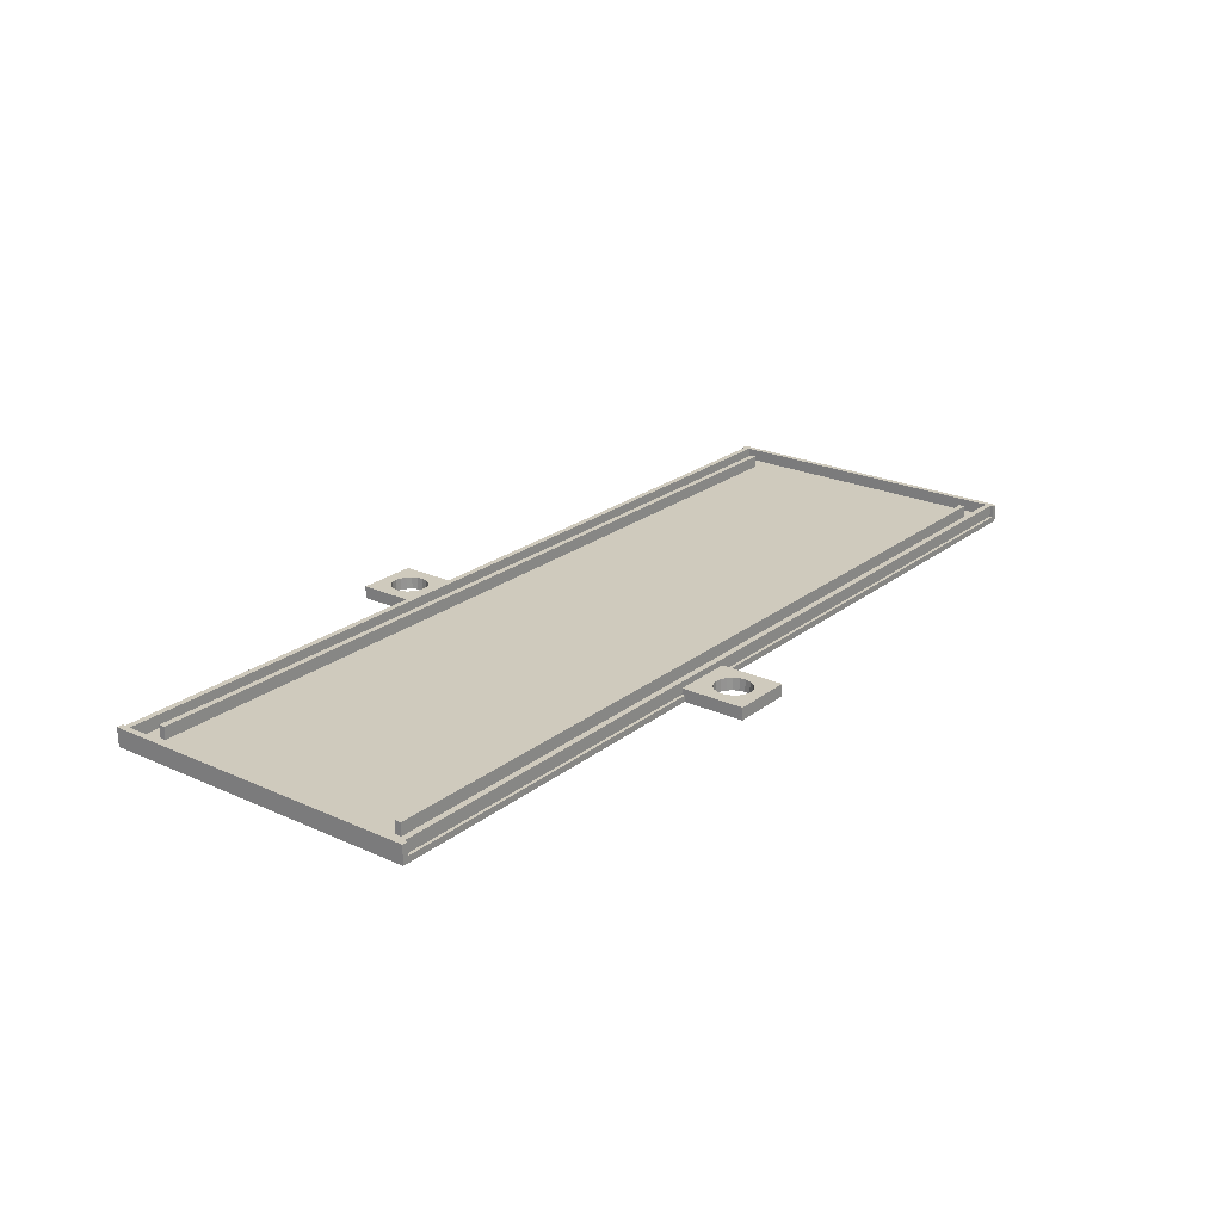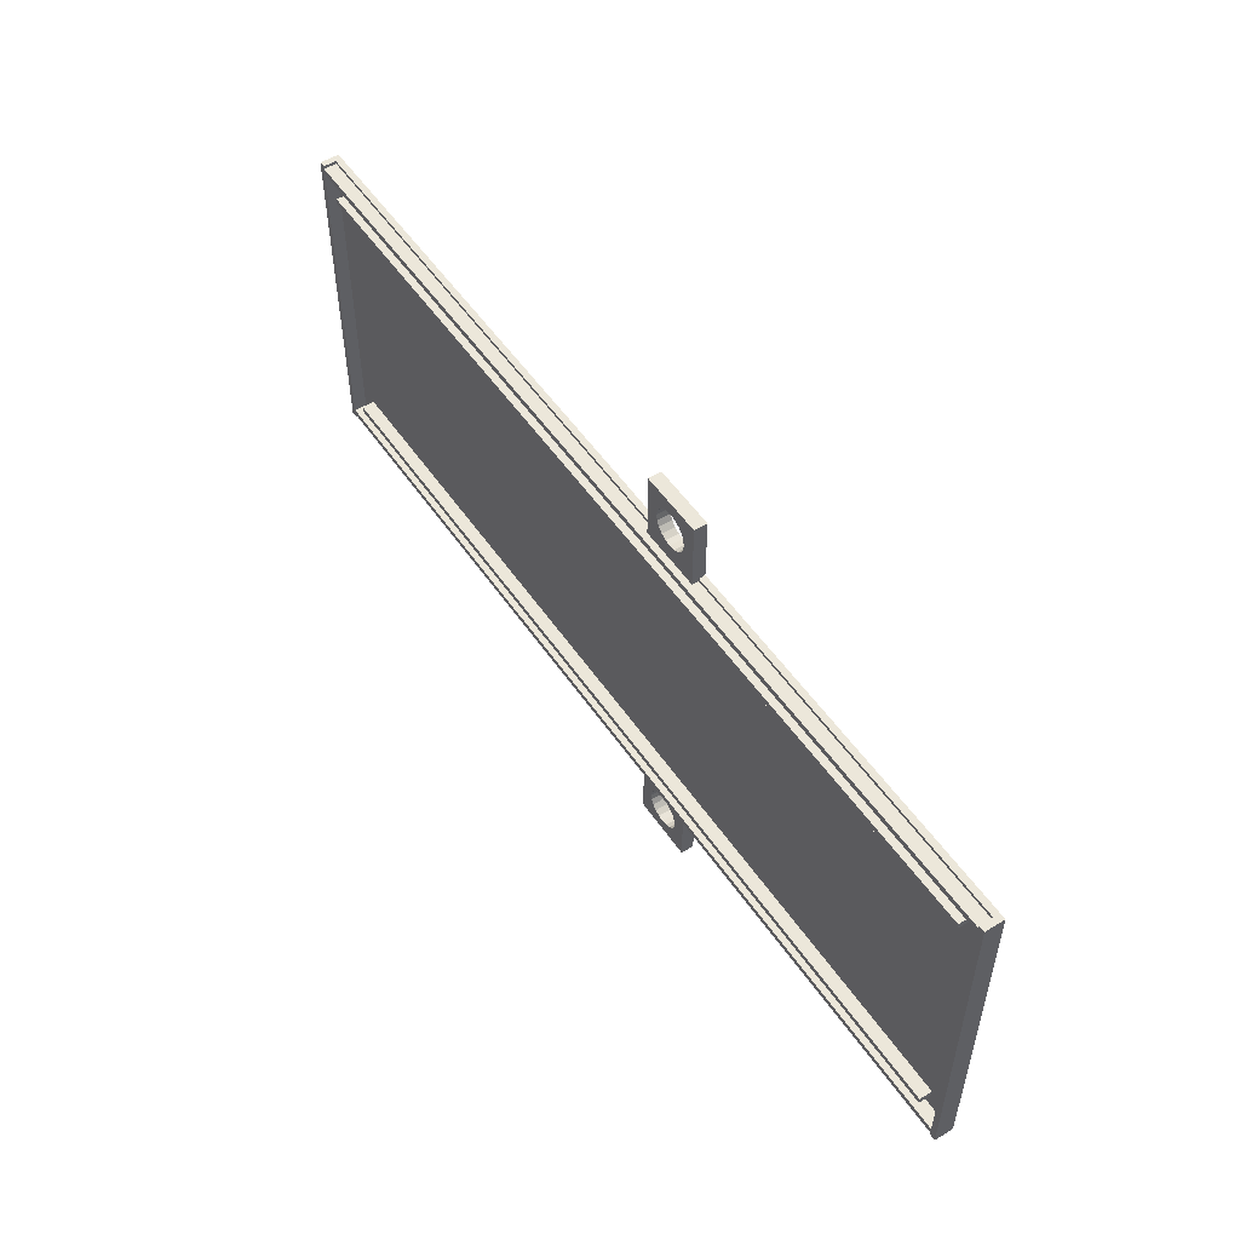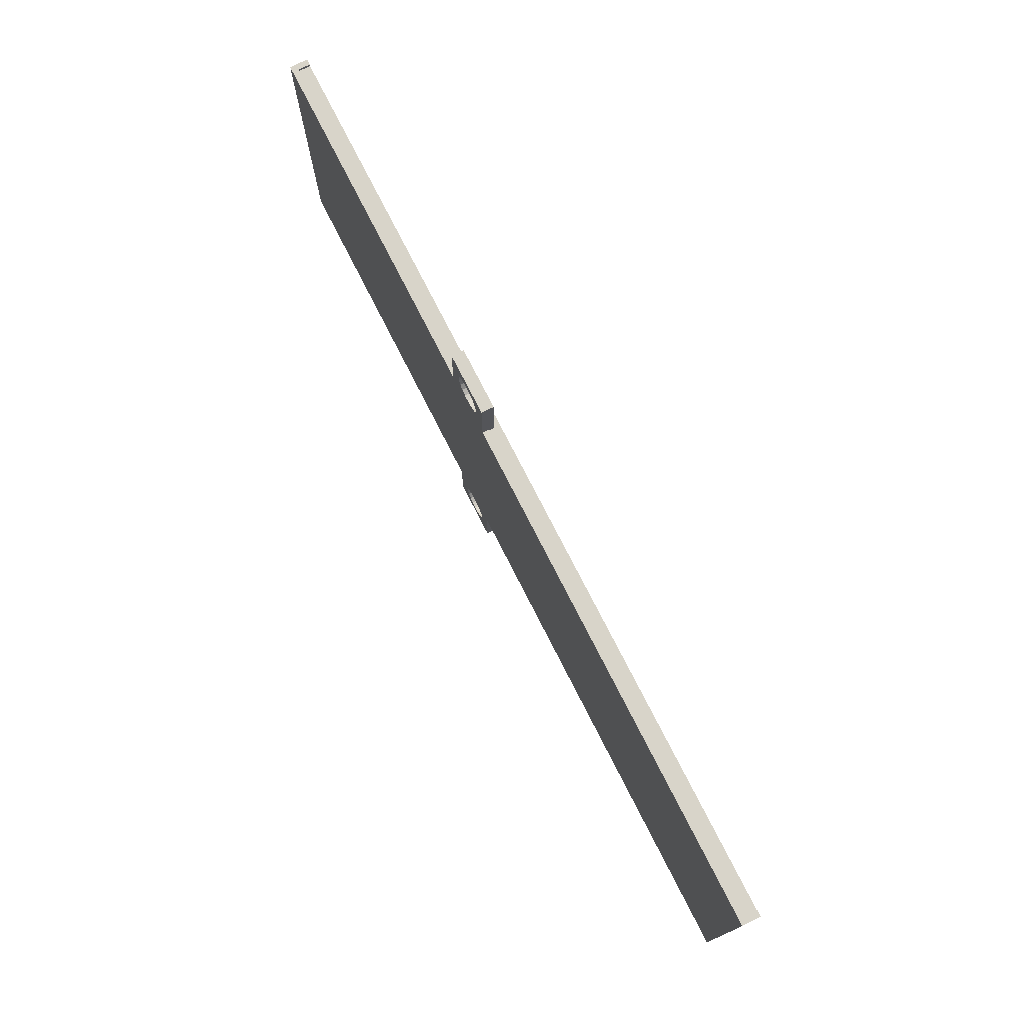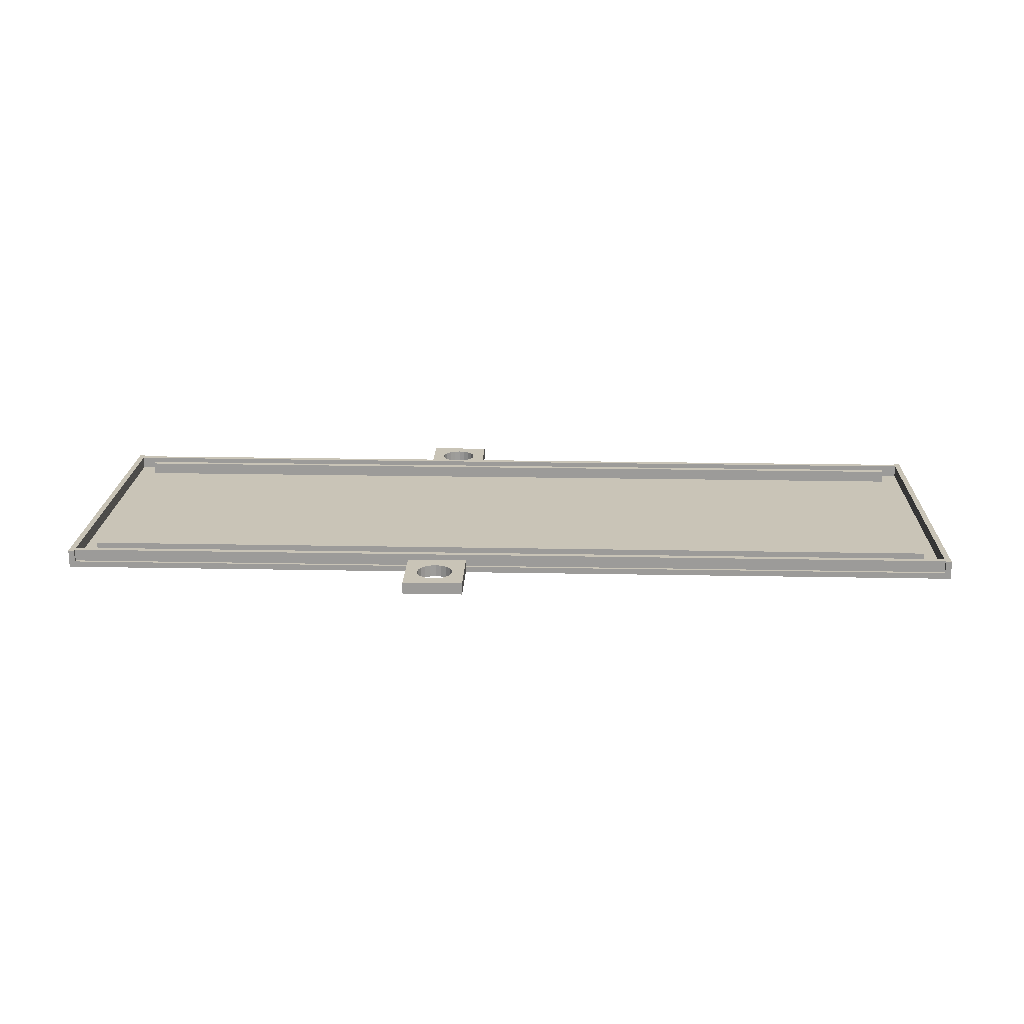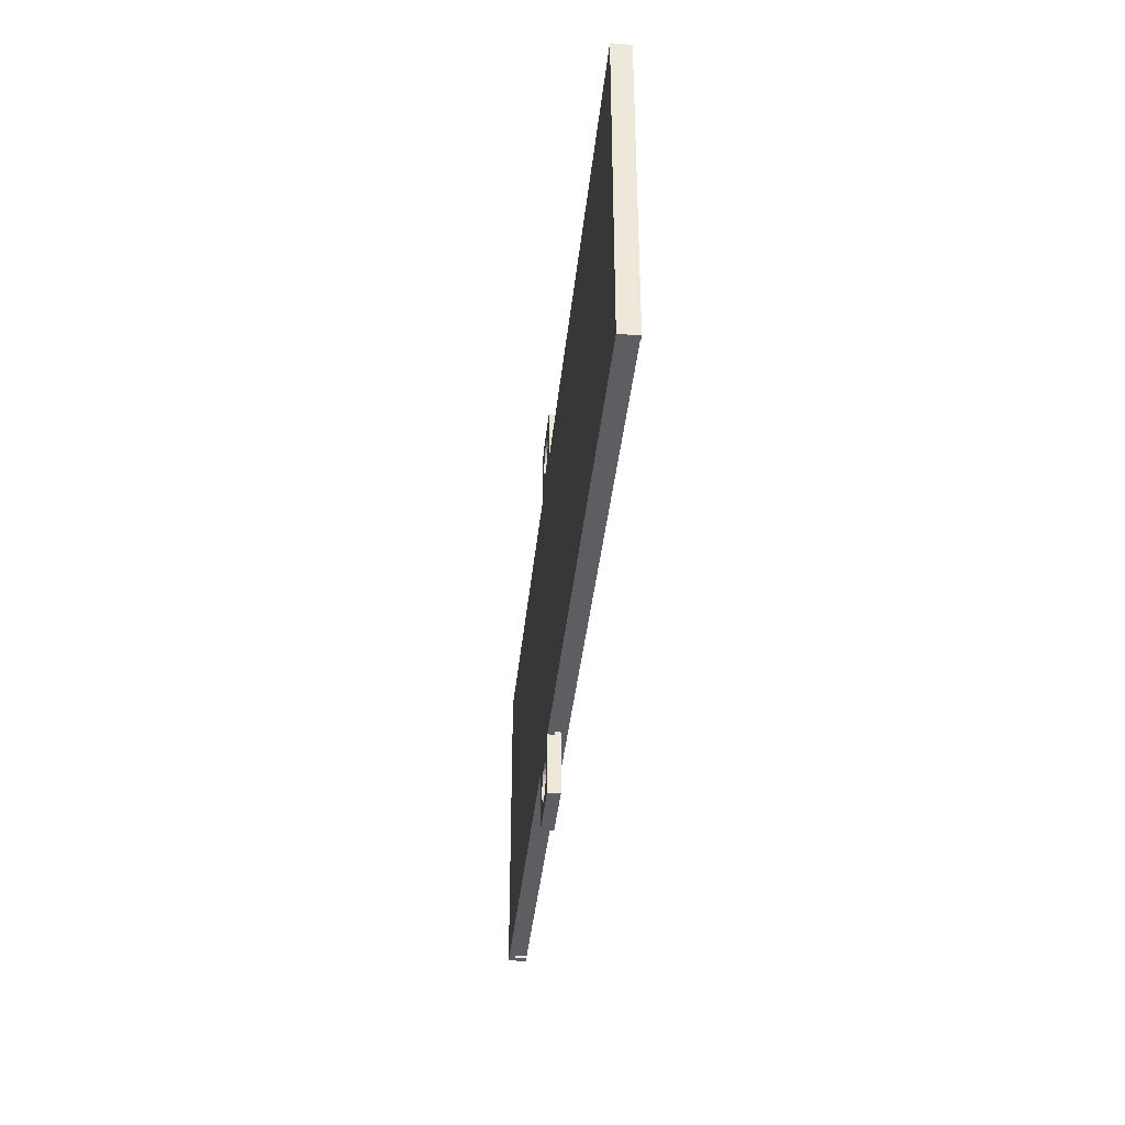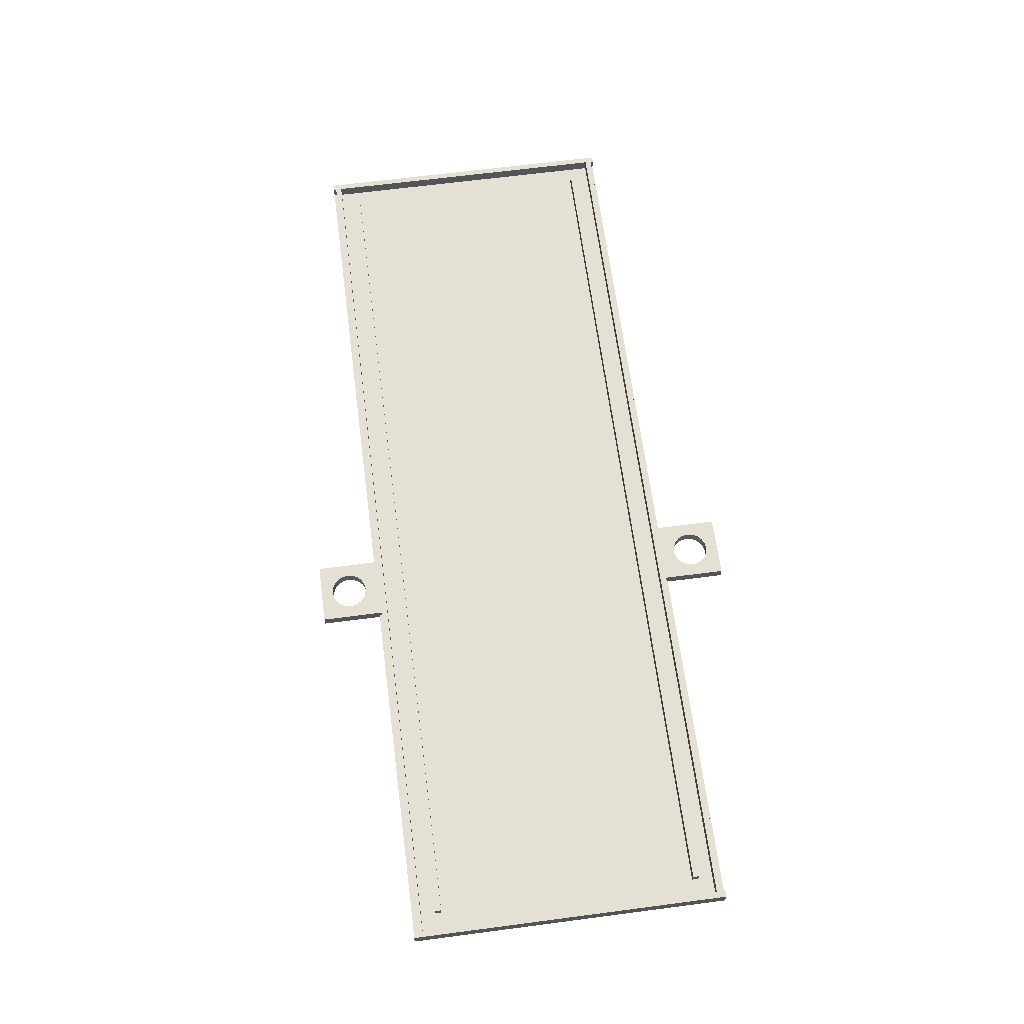
<metadata>
{"format":"obj","ext":"obj","renderer":"f3d","projection":"perspective","resolution":1024,"background":"white","views":[{"elev":23.1,"azim":127.7,"up":"+Z"},{"elev":52.4,"azim":56.6,"up":"+Y"},{"elev":75.2,"azim":-116.9,"up":"+Y"},{"elev":20.0,"azim":-177.9,"up":"+Z"},{"elev":-38.5,"azim":-95.8,"up":"+Y"},{"elev":65.6,"azim":82.5,"up":"+Z"}]}
</metadata>
<code>
o obj_0
v 81 		33 		3
v 81 		33 		0
v 80 		33 		1
v 80 		33 		3
v 81 		-20 		0
v 81 		-20 		3
v 80 		-20 		3
v 80 		-20 		1
v 22 		-20 		1
v 80 		32.5 		3
v 22 		-19.5 		1
v 80 		31.5 		3
v 22 		-19.5 		2
v 80 		-18.5 		3
v 80 		-19.5 		3
v 22 		-30 		2
v 20 		-25 		2
v 12 		-30 		2
v 12 		-19.5 		2
v 19.86 		-25.93 		2
v 12 		-19.5 		1
v 12 		-20 		1
v 80 		-19.5 		1
v 17 		-28 		2
v 16.07 		-27.86 		2
v 80 		31.5 		1
v 80 		-18.5 		1
v 80 		32.5 		1
v 15.23 		-27.43 		2
v 14.14 		-24.07 		0
v -71 		33 		0
v -71 		33 		3
v -70 		33 		3
v 12 		43 		0
v -70 		33 		1
v 12 		33 		0
v 12 		33 		1
v -71 		-20 		3
v -71 		-20 		0
v 17.93 		40.86 		2
v -70 		-20 		1
v 14.57 		-23.23 		0
v 15.23 		-22.57 		0
v 18.77 		40.43 		2
v 22 		43 		0
v 16.07 		-22.14 		0
v 19.43 		39.77 		2
v 17 		-22 		0
v 19.86 		38.93 		2
v 17.93 		-22.14 		0
v -70 		-20 		3
v 18.77 		-22.57 		0
v 16.07 		35.14 		0
v -70 		-19.5 		3
v -70 		-18.5 		3
v 19.43 		-23.23 		0
v -70 		31.5 		3
v -70 		32.5 		3
v 19.43 		-26.77 		2
v 19.86 		-24.07 		0
v 15.23 		35.57 		0
v -70 		-19.5 		1
v 18.77 		-27.43 		2
v 14.57 		36.23 		0
v -70 		-18.5 		1
v -70 		31.5 		1
v -70 		32.5 		1
v 14.14 		37.07 		0
v 17.93 		-27.86 		2
v 20 		-25 		0
v 22 		-20 		0
v 14 		38 		0
v 22 		-30 		0
v 19.86 		37.07 		2
v 17 		41 		0
v 20 		38 		2
v 14.14 		38.93 		0
v 14.57 		39.77 		0
v 19.43 		36.23 		2
v 20 		38 		0
v 77 		29 		1
v 77 		29 		3
v 77 		28 		3
v 77 		28 		1
v 18.77 		35.57 		2
v 77 		-15 		1
v 77 		-15 		3
v 77 		-16 		3
v 15.23 		40.43 		0
v 77 		-16 		1
v 17.93 		35.14 		2
v 17 		35 		0
v 22 		33 		0
v 16.07 		40.86 		0
v 17 		35 		2
v 12 		-20 		0
v 17 		41 		2
v -67 		28 		1
v -67 		28 		3
v -67 		29 		3
v 12 		-30 		0
v -67 		29 		1
v -67 		-16 		1
v -67 		-16 		3
v -67 		-15 		3
v -67 		-15 		1
v 22 		43 		2
v 17 		-28 		0
v 16.07 		-27.86 		0
v 17.93 		40.86 		0
v 22 		32.5 		2
v 15.23 		-27.43 		0
v 14 		38 		2
v 12 		43 		2
v 12 		32.5 		2
v 14.57 		-26.77 		0
v 18.77 		40.43 		0
v 14.14 		-25.93 		0
v 19.43 		39.77 		0
v 14 		-25 		0
v 19.86 		38.93 		0
v 14.14 		-24.07 		2
v 19.86 		37.07 		0
v 14.57 		-23.23 		2
v 19.86 		-25.93 		0
v 19.43 		36.23 		0
v 15.23 		-22.57 		2
v 19.43 		-26.77 		0
v 18.77 		35.57 		0
v 16.07 		-22.14 		2
v 18.77 		-27.43 		0
v 22 		32.5 		1
v 17.93 		35.14 		0
v 12 		32.5 		1
v 17.93 		-27.86 		0
v 17 		-22 		2
v 17.93 		-22.14 		2
v 18.77 		-22.57 		2
v 22 		33 		1
v 19.43 		-23.23 		2
v 19.86 		-24.07 		2
v 16.07 		35.14 		2
v 15.23 		35.57 		2
v 14.57 		-26.77 		2
v 14.57 		36.23 		2
v 14.14 		-25.93 		2
v 14.14 		37.07 		2
v 14 		-25 		2
v 14.14 		38.93 		2
v 14.57 		39.77 		2
v 15.23 		40.43 		2
v 16.07 		40.86 		2
g group_0_15277357
f 1 2 3
f 1 3 4
f 7 8 6
f 5 6 8
f 11 13 9
f 16 9 13
f 6 1 12
f 14 6 12
f 15 6 14
f 7 6 15
f 10 12 1
f 4 10 1
f 6 5 2
f 6 2 1
f 21 22 19
f 18 19 22
f 23 8 7
f 23 7 15
f 26 27 14
f 26 14 12
f 4 3 28
f 4 28 10
f 33 35 32
f 31 32 35
f 34 36 37
f 42 96 43
f 49 107 47
f 47 107 44
f 38 39 41
f 38 41 51
f 51 54 38
f 54 55 38
f 32 38 55
f 32 55 57
f 32 57 58
f 32 58 33
f 32 31 39
f 32 39 38
f 54 51 41
f 54 41 62
f 56 71 60
f 57 55 65
f 57 65 66
f 56 52 71
f 71 52 50
f 96 36 46
f 48 46 36
f 35 33 58
f 35 58 67
f 70 73 125
f 60 71 70
f 73 70 71
f 15 13 23
f 12 66 26
f 132 111 28
f 81 82 83
f 81 83 84
f 121 45 80
f 93 80 45
f 86 87 88
f 86 88 90
f 93 71 133
f 92 133 71
f 115 111 95
f 34 78 77
f 34 77 72
f 34 72 36
f 97 114 152
f 48 36 50
f 31 36 96
f 39 31 96
f 71 50 36
f 36 53 71
f 5 71 93
f 5 93 2
f 16 73 9
f 71 9 73
f 58 115 67
f 40 44 107
f 22 96 101
f 22 101 18
f 98 99 100
f 98 100 102
f 97 40 107
f 151 152 114
f 16 18 73
f 103 104 105
f 103 105 106
f 14 55 54
f 14 54 15
f 114 97 107
f 107 49 76
f 74 111 76
f 79 111 74
f 85 111 79
f 107 76 111
f 74 76 80
f 57 12 58
f 10 58 12
f 82 100 99
f 82 99 83
f 85 91 111
f 91 95 111
f 87 105 104
f 87 104 88
f 113 149 114
f 147 113 115
f 117 40 110
f 114 107 45
f 45 34 114
f 129 85 79
f 69 108 24
f 30 122 120
f 85 129 91
f 133 91 129
f 17 141 70
f 80 123 74
f 92 95 91
f 92 91 133
f 17 70 125
f 17 125 20
f 74 123 126
f 74 126 79
f 128 59 125
f 20 125 59
f 110 40 97
f 79 126 129
f 59 128 131
f 59 131 63
f 10 28 111
f 134 67 115
f 135 69 131
f 63 131 69
f 58 10 115
f 111 115 10
f 82 81 102
f 82 102 100
f 69 135 108
f 87 86 106
f 87 106 105
f 23 11 8
f 75 110 97
f 26 66 81
f 26 81 84
f 26 84 86
f 90 27 86
f 26 86 27
f 132 28 3
f 93 3 2
f 139 3 93
f 122 30 124
f 42 124 30
f 43 127 124
f 43 124 42
f 103 106 65
f 66 65 106
f 66 106 98
f 66 98 102
f 31 35 36
f 37 36 35
f 35 67 134
f 127 43 130
f 46 130 43
f 108 135 73
f 11 9 8
f 130 46 48
f 130 48 136
f 21 62 22
f 41 22 62
f 46 43 96
f 42 30 96
f 101 96 120
f 120 118 101
f 90 103 65
f 90 65 27
f 84 98 106
f 84 106 86
f 136 48 137
f 50 137 48
f 11 23 13
f 66 102 81
f 21 19 62
f 62 19 54
f 36 61 53
f 52 138 137
f 52 137 50
f 3 139 132
f 13 15 19
f 54 19 15
f 14 27 65
f 14 65 55
f 37 35 134
f 56 140 52
f 138 52 140
f 61 36 64
f 104 103 90
f 104 90 88
f 73 101 108
f 99 98 84
f 99 84 83
f 68 64 36
f 72 68 36
f 60 141 56
f 140 56 141
f 57 66 12
f 109 108 101
f 101 112 109
f 111 139 107
f 60 70 141
f 116 112 101
f 118 116 101
f 5 8 71
f 9 71 8
f 78 34 89
f 132 139 111
f 96 30 120
f 41 39 96
f 22 41 96
f 94 89 34
f 107 139 45
f 114 34 37
f 134 115 37
f 114 37 115
f 93 45 139
f 92 71 53
f 128 125 73
f 142 115 95
f 73 131 128
f 75 45 110
f 135 131 73
f 117 110 45
f 142 143 115
f 95 53 142
f 147 115 145
f 143 145 115
f 119 117 45
f 114 115 113
f 121 119 45
f 142 53 143
f 61 143 53
f 123 80 93
f 150 114 149
f 126 123 93
f 64 145 143
f 64 143 61
f 151 114 150
f 126 93 129
f 145 64 147
f 68 147 64
f 16 59 63
f 133 129 93
f 69 16 63
f 34 45 75
f 75 94 34
f 147 68 72
f 147 72 113
f 113 72 149
f 77 149 72
f 78 150 149
f 78 149 77
f 136 19 130
f 150 78 151
f 89 151 78
f 94 152 151
f 94 151 89
f 75 97 94
f 17 13 141
f 141 13 140
f 53 95 92
f 137 13 136
f 138 13 137
f 138 140 13
f 127 130 19
f 19 136 13
f 20 16 17
f 59 16 20
f 13 17 16
f 152 94 97
f 18 16 24
f 25 18 24
f 29 18 25
f 144 18 29
f 146 18 144
f 69 24 16
f 117 44 40
f 18 146 148
f 122 19 148
f 127 19 124
f 122 124 19
f 18 148 19
f 101 73 18
f 119 47 117
f 44 117 47
f 24 108 25
f 109 25 108
f 47 119 121
f 47 121 49
f 112 29 25
f 112 25 109
f 80 76 121
f 49 121 76
f 29 112 144
f 116 144 112
f 118 146 144
f 118 144 116
f 120 148 118
f 146 118 148
f 122 148 120

</code>
